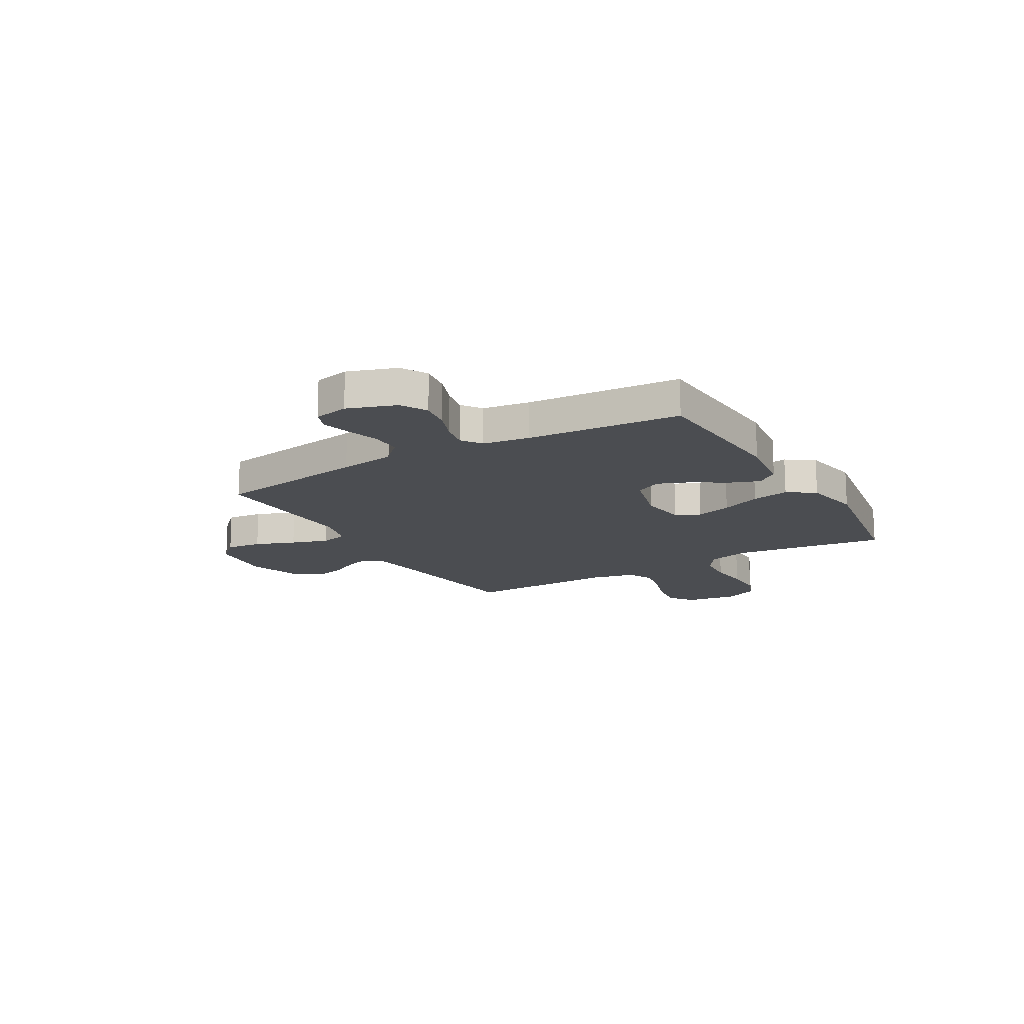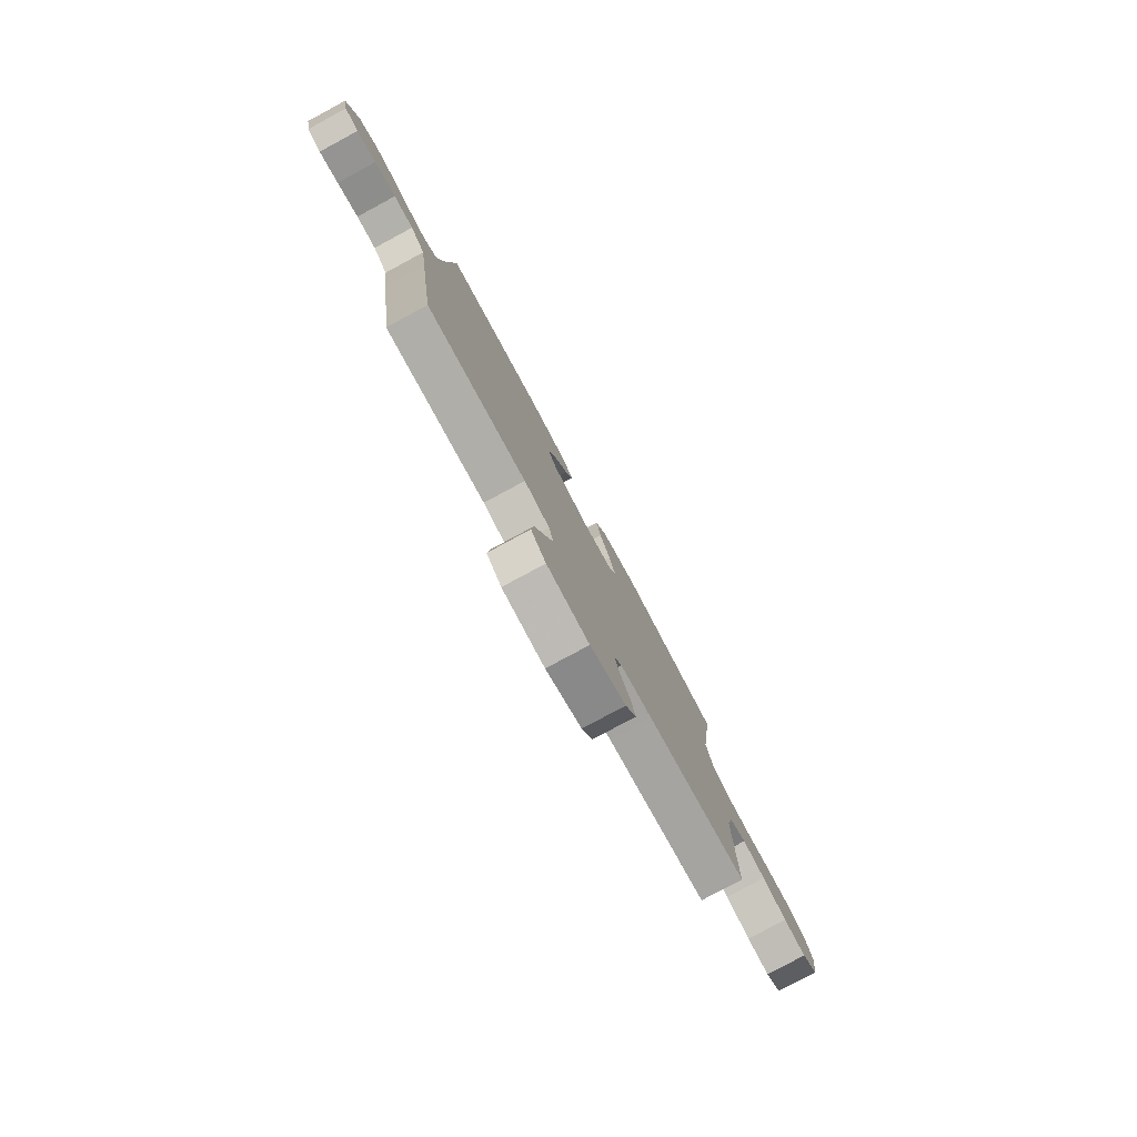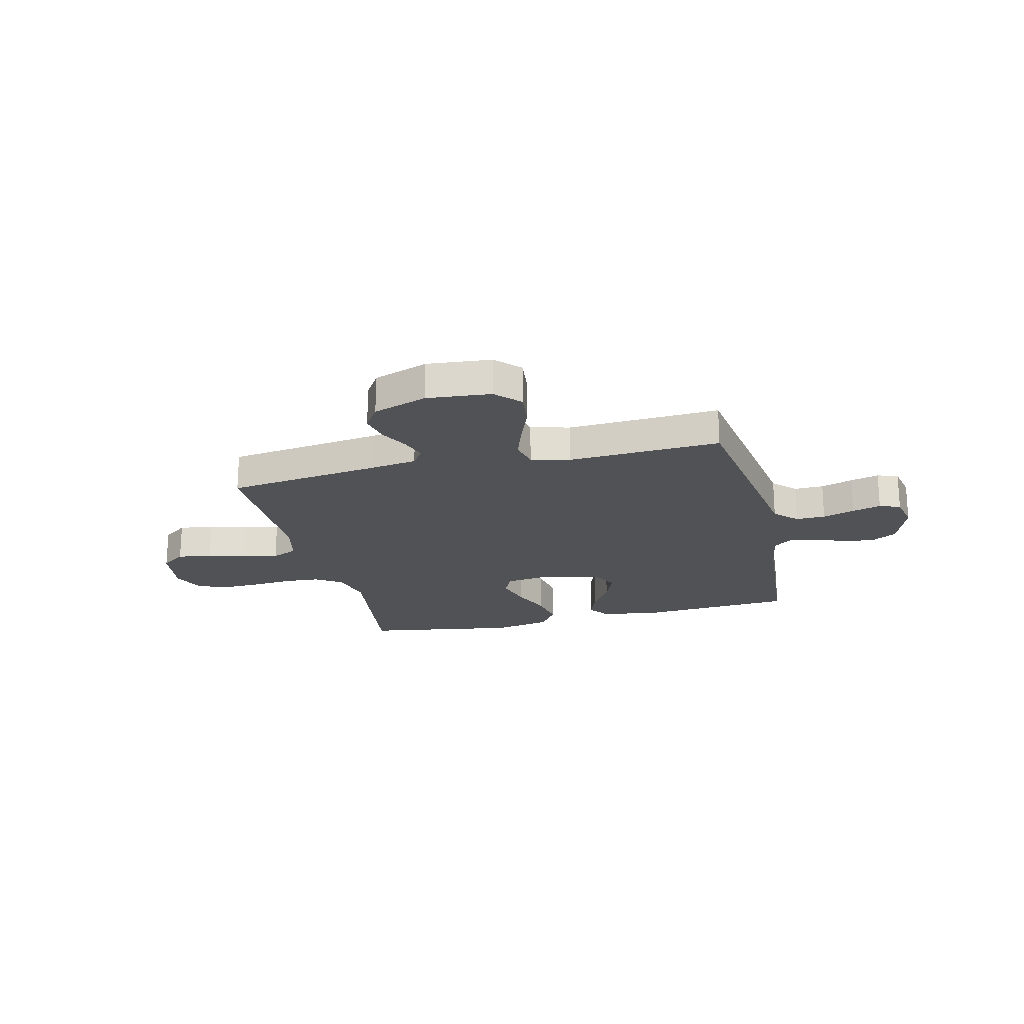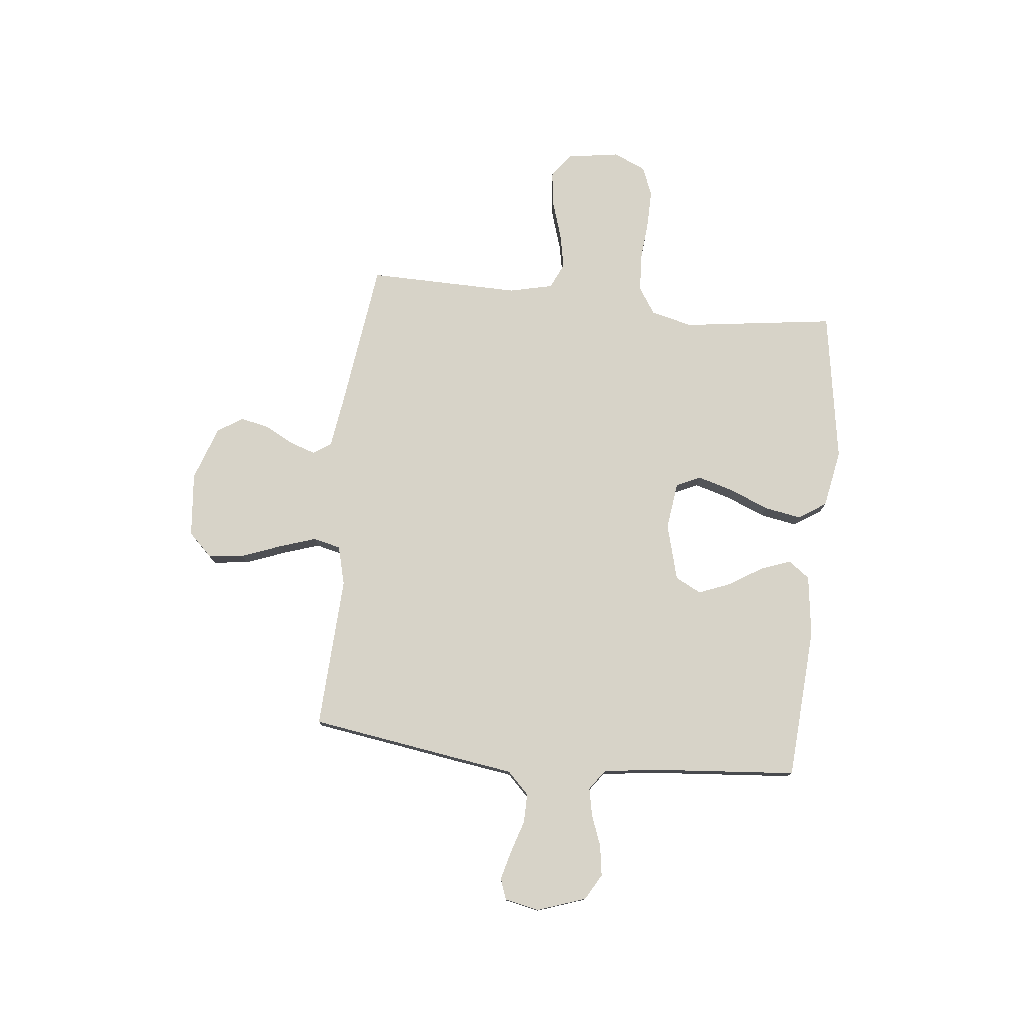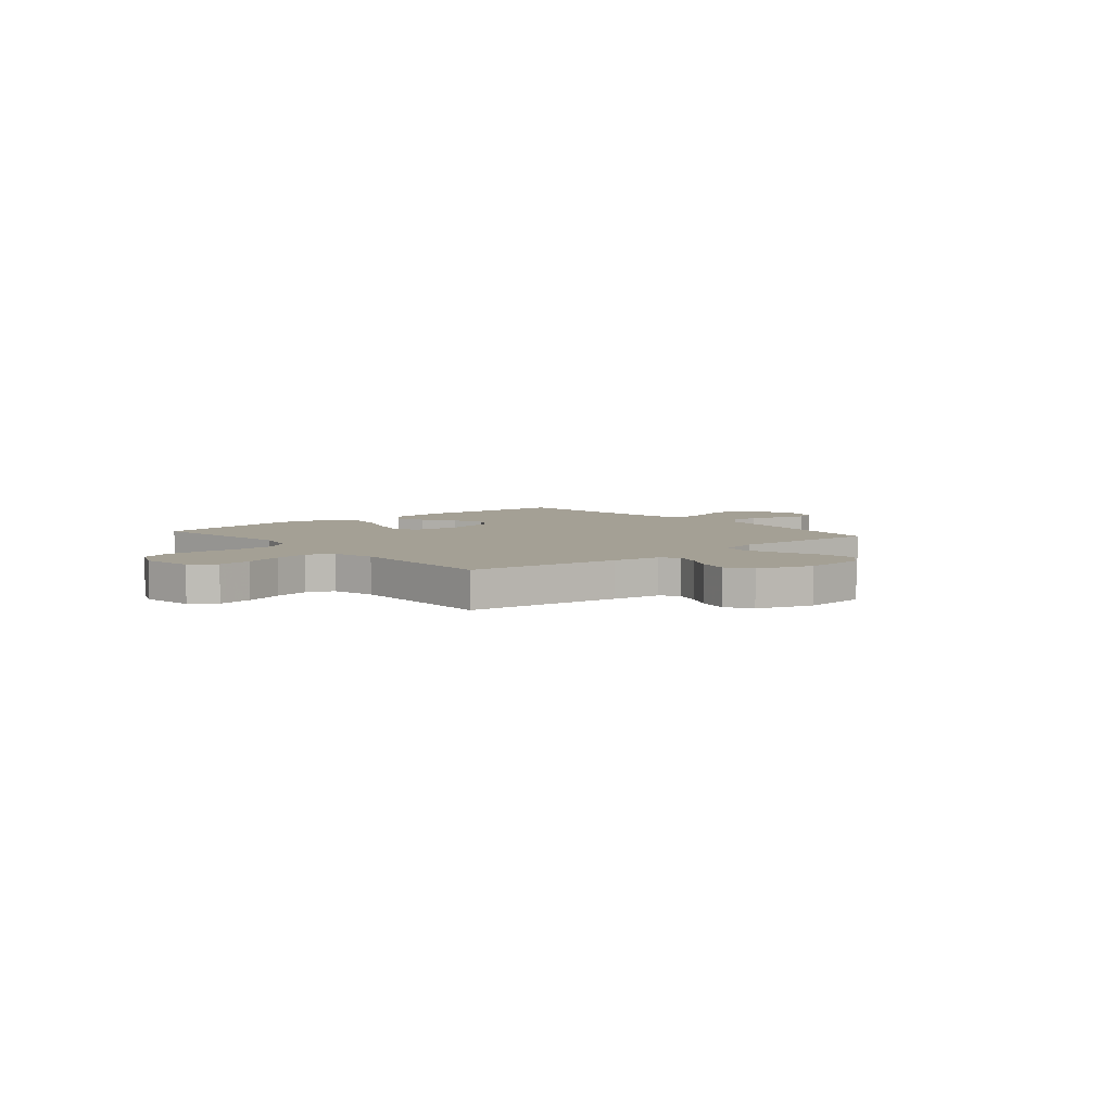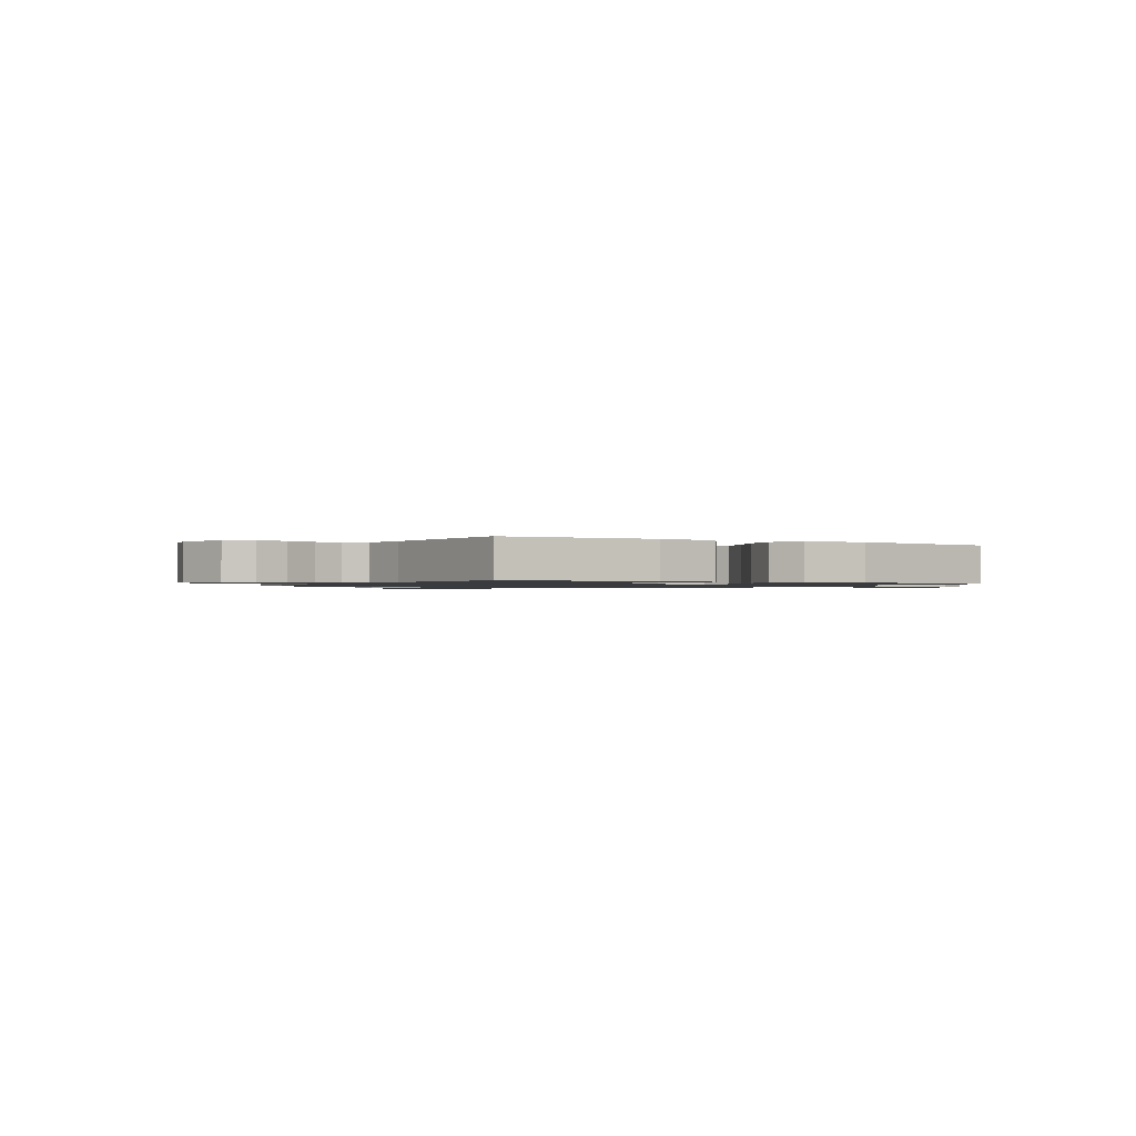
<metadata>
{"format":"obj","ext":"obj","renderer":"f3d","projection":"perspective","resolution":1024,"background":"white","views":[{"elev":-15.8,"azim":-59.7,"up":"+Y"},{"elev":-79.7,"azim":-61.7,"up":"+Z"},{"elev":-21.1,"azim":-166.3,"up":"+Y"},{"elev":77.2,"azim":-83.8,"up":"+Y"},{"elev":5.7,"azim":139.6,"up":"+Y"},{"elev":-1.1,"azim":-29.6,"up":"+Y"}]}
</metadata>
<code>
v 0.5 0.07 -0.5
v 0.2 0.07 -0.539
v 0.104 0.07 -0.553
v 0.08 0.07 -0.588
v 0.096 0.07 -0.637
v 0.126 0.07 -0.694
v 0.139 0.07 -0.752
v 0.107 0.07 -0.802
v 0 0.07 -0.839
v -0.127 0.07 -0.827
v -0.172 0.07 -0.78
v -0.164 0.07 -0.71
v -0.134 0.07 -0.632
v -0.11 0.07 -0.56
v -0.123 0.07 -0.506
v -0.2 0.07 -0.486
v -0.5 0.07 -0.5
v -0.545 0.07 -0.2
v -0.561 0.07 -0.09
v -0.604 0.07 -0.047
v -0.662 0.07 -0.048
v -0.725 0.07 -0.068
v -0.782 0.07 -0.083
v -0.823 0.07 -0.068
v -0.837 0.07 0
v -0.804 0.07 0.095
v -0.753 0.07 0.124
v -0.693 0.07 0.115
v -0.632 0.07 0.092
v -0.578 0.07 0.081
v -0.539 0.07 0.109
v -0.525 0.07 0.2
v -0.5 0.07 0.5
v -0.2 0.07 0.519
v -0.08 0.07 0.503
v -0.049 0.07 0.461
v -0.071 0.07 0.402
v -0.112 0.07 0.337
v -0.137 0.07 0.274
v -0.111 0.07 0.223
v 0 0.07 0.193
v 0.093 0.07 0.205
v 0.115 0.07 0.253
v 0.095 0.07 0.323
v 0.063 0.07 0.401
v 0.05 0.07 0.474
v 0.086 0.07 0.528
v 0.2 0.07 0.549
v 0.5 0.07 0.5
v 0.459 0.07 0.2
v 0.479 0.07 0.118
v 0.531 0.07 0.084
v 0.603 0.07 0.079
v 0.683 0.07 0.086
v 0.758 0.07 0.087
v 0.815 0.07 0.064
v 0.843 0.07 0
v 0.827 0.07 -0.103
v 0.779 0.07 -0.138
v 0.711 0.07 -0.129
v 0.636 0.07 -0.105
v 0.567 0.07 -0.091
v 0.516 0.07 -0.114
v 0.496 0.07 -0.2
v 0.5 0 -0.5
v 0.2 0 -0.539
v 0.104 0 -0.553
v 0.08 0 -0.588
v 0.096 0 -0.637
v 0.126 0 -0.694
v 0.139 0 -0.752
v 0.107 0 -0.802
v 0 0 -0.839
v -0.127 0 -0.827
v -0.172 0 -0.78
v -0.164 0 -0.71
v -0.134 0 -0.632
v -0.11 0 -0.56
v -0.123 0 -0.506
v -0.2 0 -0.486
v -0.5 0 -0.5
v -0.545 0 -0.2
v -0.561 0 -0.09
v -0.604 0 -0.047
v -0.662 0 -0.048
v -0.725 0 -0.068
v -0.782 0 -0.083
v -0.823 0 -0.068
v -0.837 0 0
v -0.804 0 0.095
v -0.753 0 0.124
v -0.693 0 0.115
v -0.632 0 0.092
v -0.578 0 0.081
v -0.539 0 0.109
v -0.525 0 0.2
v -0.5 0 0.5
v -0.2 0 0.519
v -0.08 0 0.503
v -0.049 0 0.461
v -0.071 0 0.402
v -0.112 0 0.337
v -0.137 0 0.274
v -0.111 0 0.223
v 0 0 0.193
v 0.093 0 0.205
v 0.115 0 0.253
v 0.095 0 0.323
v 0.063 0 0.401
v 0.05 0 0.474
v 0.086 0 0.528
v 0.2 0 0.549
v 0.5 0 0.5
v 0.459 0 0.2
v 0.479 0 0.118
v 0.531 0 0.084
v 0.603 0 0.079
v 0.683 0 0.086
v 0.758 0 0.087
v 0.815 0 0.064
v 0.843 0 0
v 0.827 0 -0.103
v 0.779 0 -0.138
v 0.711 0 -0.129
v 0.636 0 -0.105
v 0.567 0 -0.091
v 0.516 0 -0.114
v 0.496 0 -0.2
f 59 60 61
f 58 59 61
f 57 58 61
f 56 57 61
f 55 56 61
f 54 55 61
f 53 54 61
f 52 53 61 62
f 51 52 62 63
f 48 49 50
f 47 48 50
f 46 47 50
f 45 46 50
f 44 45 50
f 51 63 64
f 50 51 64
f 44 50 64
f 43 44 64
f 36 37 38
f 35 36 38
f 34 35 38
f 33 34 38
f 32 33 38
f 31 32 38 39
f 30 31 39 40
f 27 28 29
f 26 27 29
f 25 26 29
f 24 25 29
f 23 24 29
f 22 23 29
f 21 22 29
f 20 21 29 30
f 30 40 41
f 20 30 41
f 19 20 41
f 19 41 42
f 18 19 42
f 17 18 42
f 16 17 42
f 11 12 13
f 10 11 13
f 9 10 13
f 8 9 13
f 7 8 13
f 6 7 13
f 5 6 13
f 4 5 13 14
f 3 4 14 15
f 64 1 2
f 43 64 2
f 42 43 2
f 16 42 2
f 15 16 2
f 2 3 15
f 125 124 123
f 125 123 122
f 125 122 121
f 125 121 120
f 125 120 119
f 125 119 118
f 125 118 117
f 126 125 117 116
f 127 126 116 115
f 114 113 112
f 114 112 111
f 114 111 110
f 114 110 109
f 114 109 108
f 128 127 115
f 128 115 114
f 128 114 108
f 128 108 107
f 102 101 100
f 102 100 99
f 102 99 98
f 102 98 97
f 102 97 96
f 103 102 96 95
f 104 103 95 94
f 93 92 91
f 93 91 90
f 93 90 89
f 93 89 88
f 93 88 87
f 93 87 86
f 93 86 85
f 94 93 85 84
f 105 104 94
f 105 94 84
f 105 84 83
f 106 105 83
f 106 83 82
f 106 82 81
f 106 81 80
f 77 76 75
f 77 75 74
f 77 74 73
f 77 73 72
f 77 72 71
f 77 71 70
f 77 70 69
f 78 77 69 68
f 79 78 68 67
f 66 65 128
f 66 128 107
f 66 107 106
f 66 106 80
f 66 80 79
f 79 67 66
f 1 65 66 2
f 2 66 67 3
f 3 67 68 4
f 4 68 69 5
f 5 69 70 6
f 6 70 71 7
f 7 71 72 8
f 8 72 73 9
f 9 73 74 10
f 10 74 75 11
f 11 75 76 12
f 12 76 77 13
f 13 77 78 14
f 14 78 79 15
f 15 79 80 16
f 16 80 81 17
f 17 81 82 18
f 18 82 83 19
f 19 83 84 20
f 20 84 85 21
f 21 85 86 22
f 22 86 87 23
f 23 87 88 24
f 24 88 89 25
f 25 89 90 26
f 26 90 91 27
f 27 91 92 28
f 28 92 93 29
f 29 93 94 30
f 30 94 95 31
f 31 95 96 32
f 32 96 97 33
f 33 97 98 34
f 34 98 99 35
f 35 99 100 36
f 36 100 101 37
f 37 101 102 38
f 38 102 103 39
f 39 103 104 40
f 40 104 105 41
f 41 105 106 42
f 42 106 107 43
f 43 107 108 44
f 44 108 109 45
f 45 109 110 46
f 46 110 111 47
f 47 111 112 48
f 48 112 113 49
f 49 113 114 50
f 50 114 115 51
f 51 115 116 52
f 52 116 117 53
f 53 117 118 54
f 54 118 119 55
f 55 119 120 56
f 56 120 121 57
f 57 121 122 58
f 58 122 123 59
f 59 123 124 60
f 60 124 125 61
f 61 125 126 62
f 62 126 127 63
f 63 127 128 64
f 64 128 65 1

</code>
